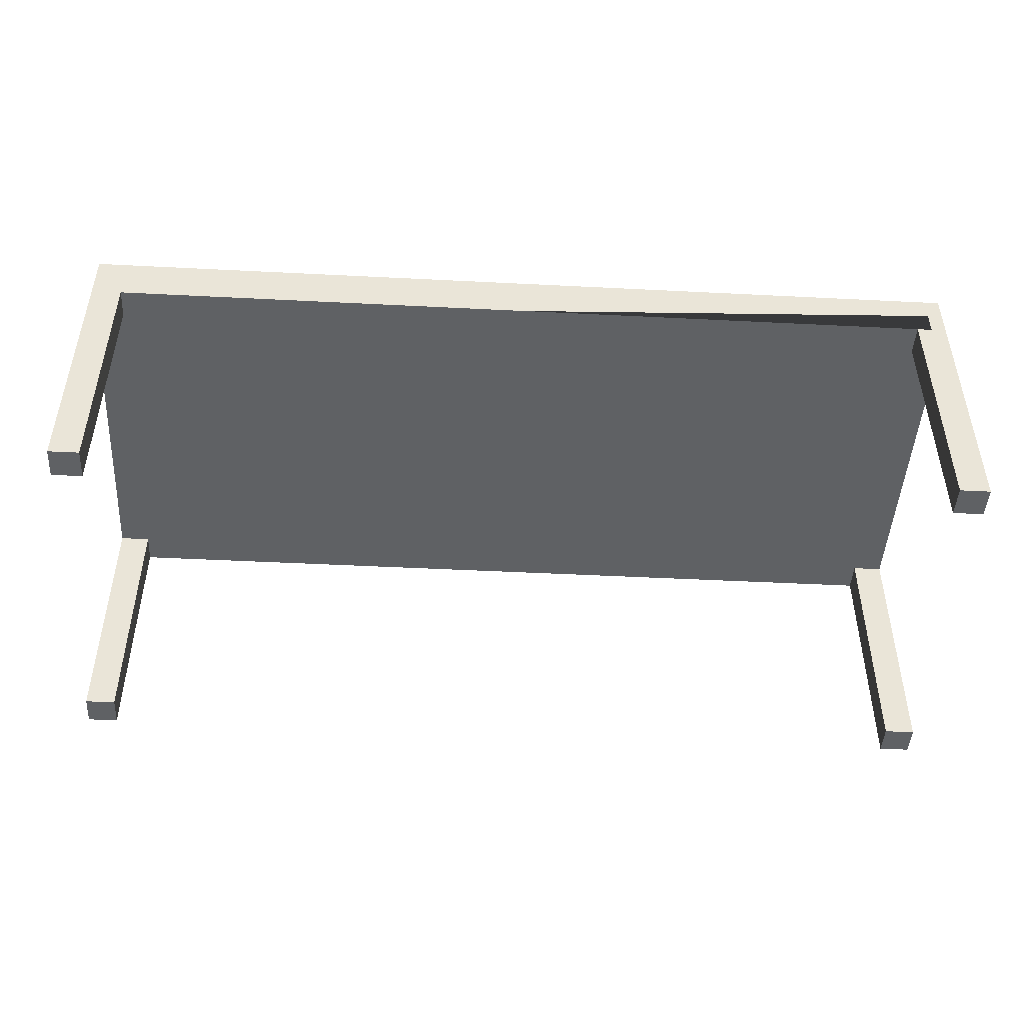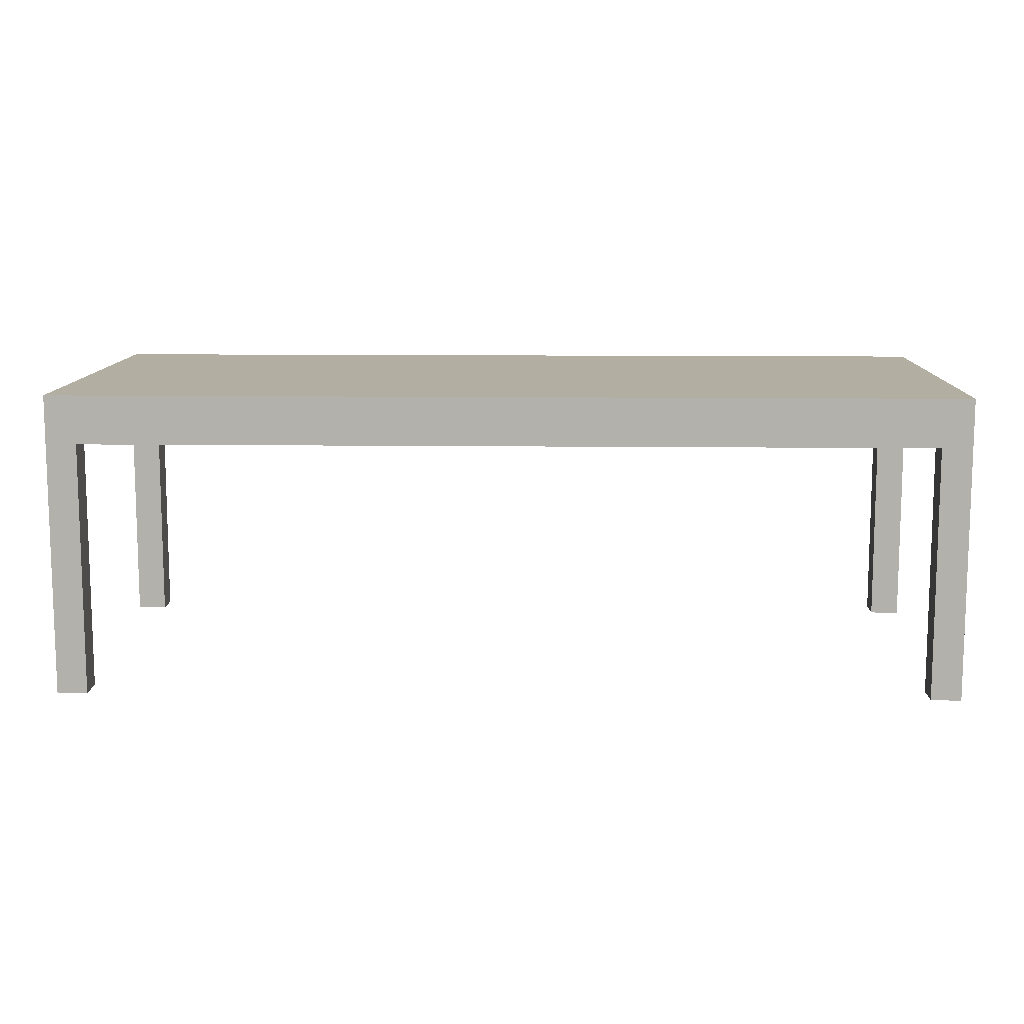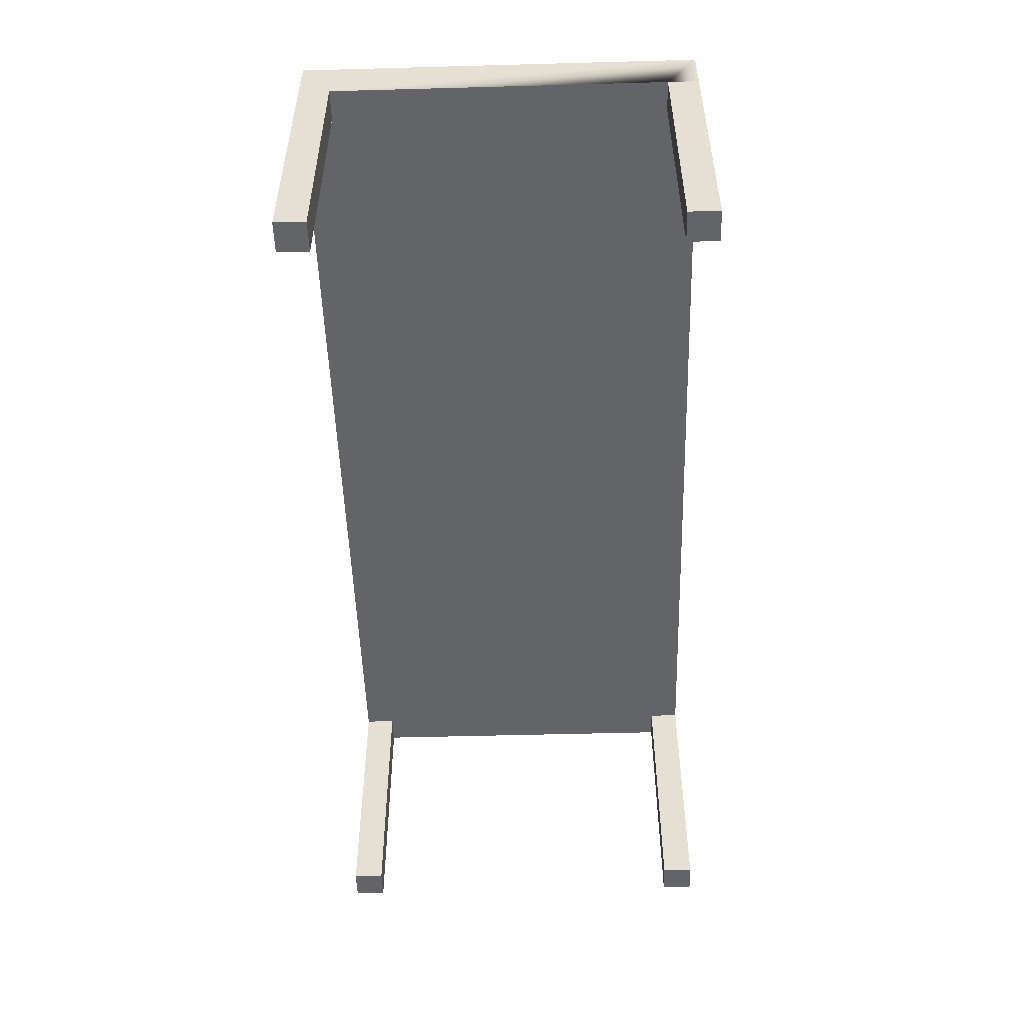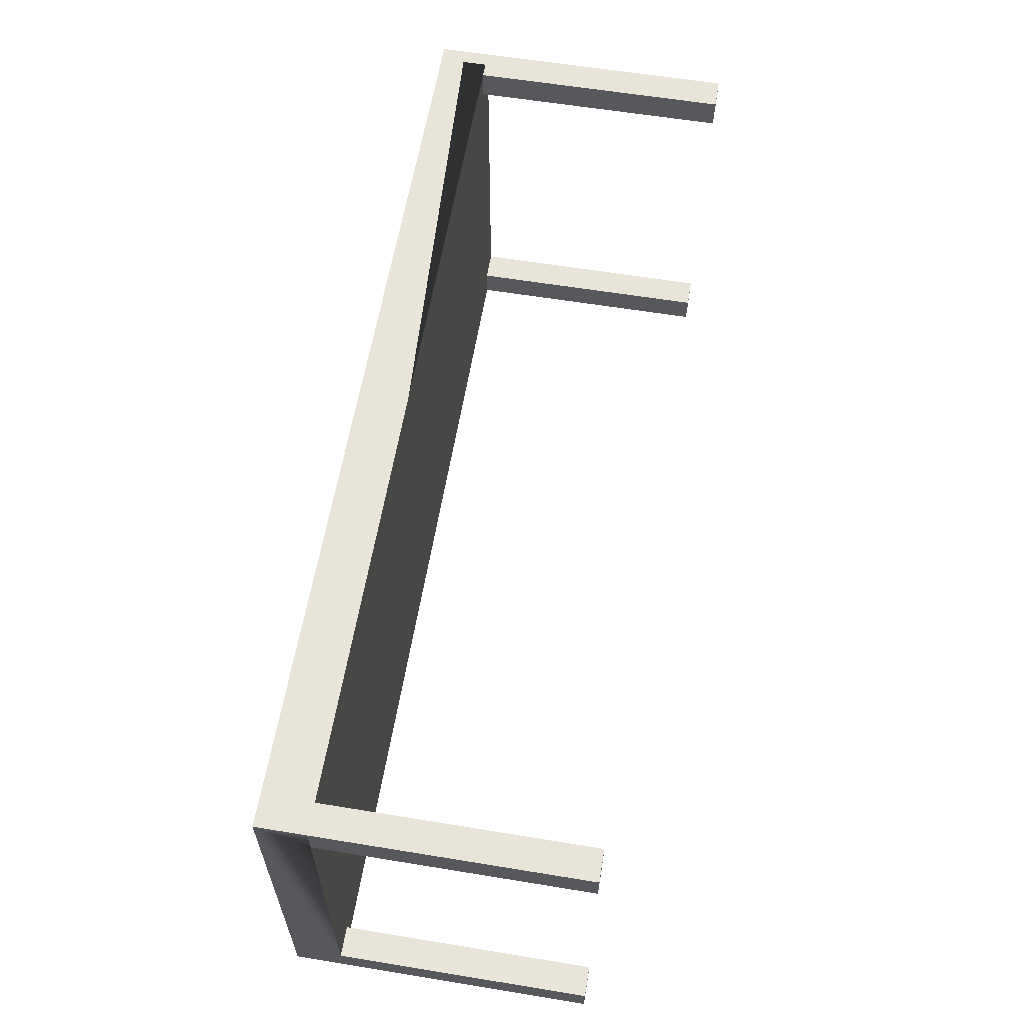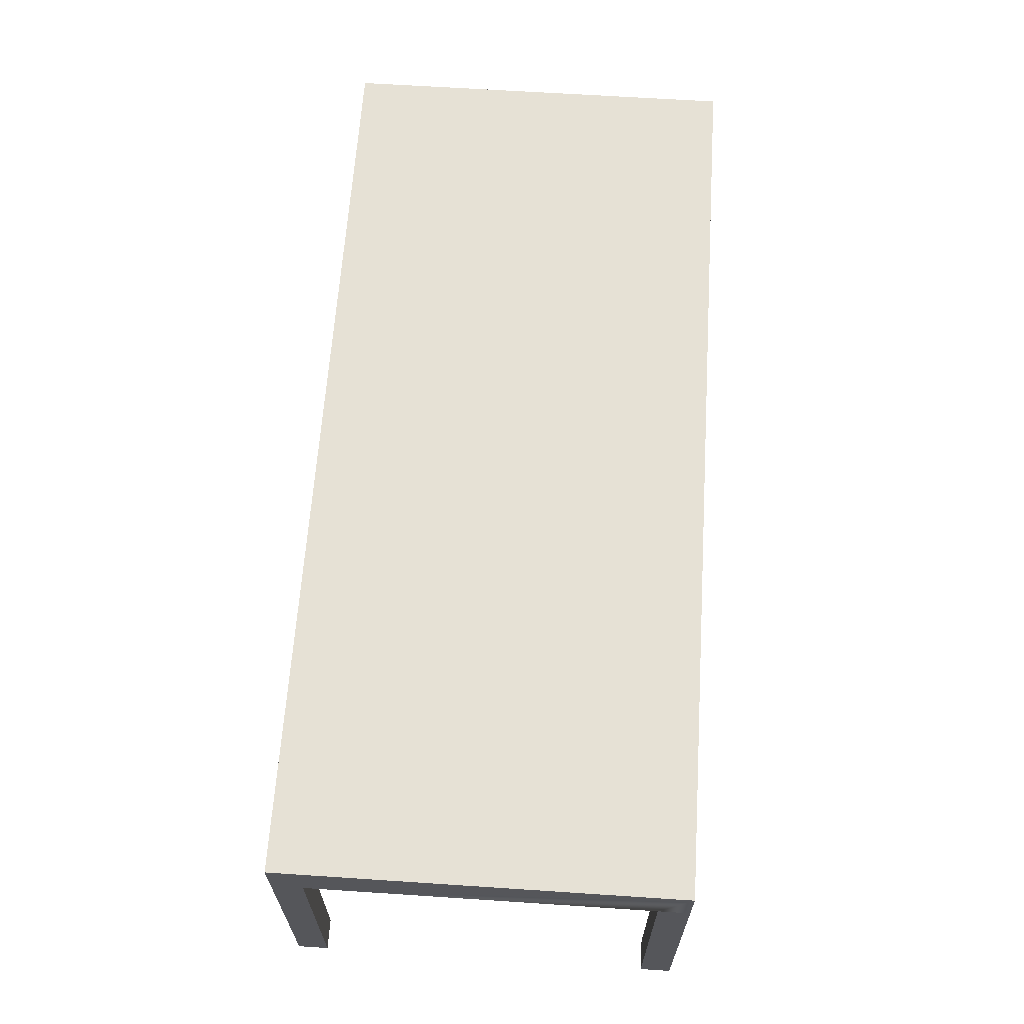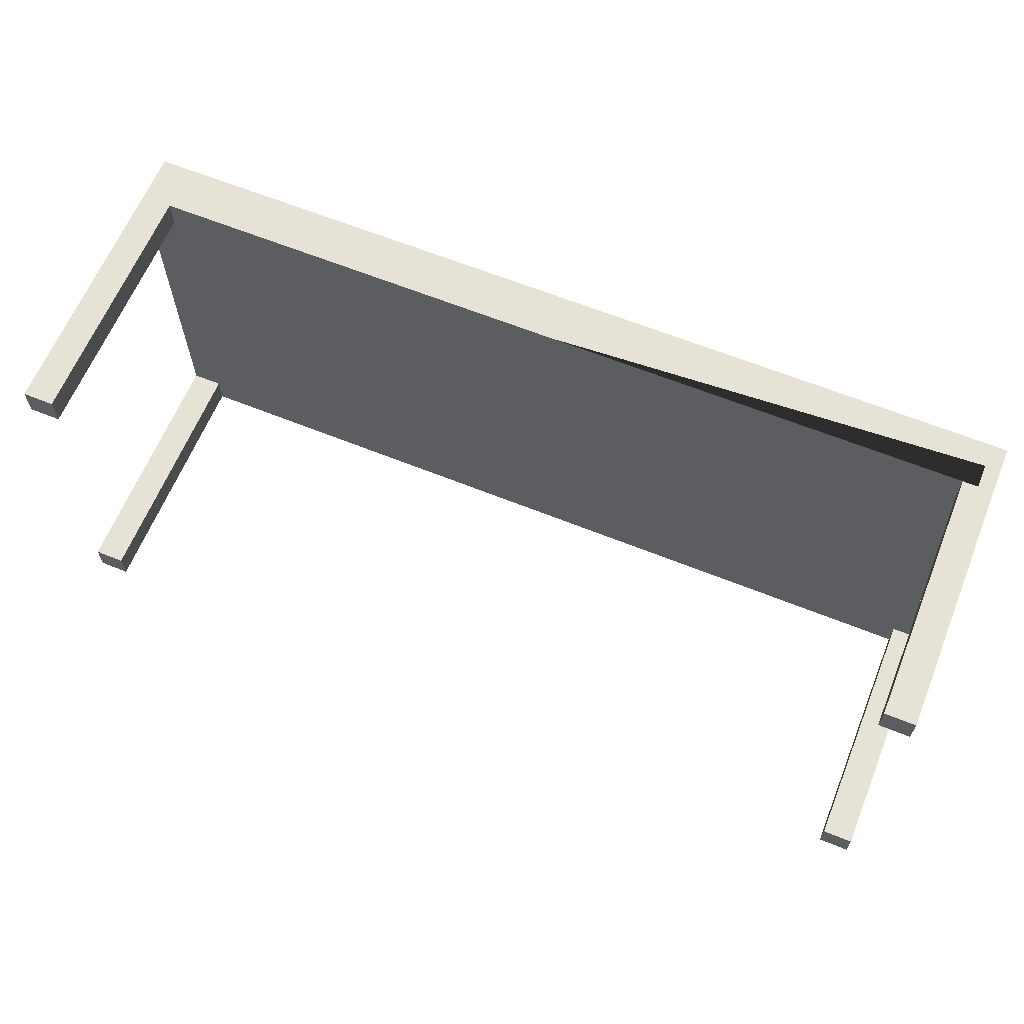
<metadata>
{"format":"obj","ext":"obj","renderer":"f3d","projection":"perspective","resolution":1024,"background":"white","views":[{"elev":-46.6,"azim":-3.3,"up":"+Y"},{"elev":10.8,"azim":-178.3,"up":"+Y"},{"elev":-51.1,"azim":-88.3,"up":"+Y"},{"elev":60.6,"azim":-80.5,"up":"+Z"},{"elev":64.1,"azim":93.8,"up":"+Y"},{"elev":63.6,"azim":22.2,"up":"+Z"}]}
</metadata>
<code>
v  -719.5 500 1211
v  780.5 500 1211
v  780.5 500 561
v  -719.5 500 561
v  -669.5 420 561
v  -719.5 420 561
v  780.5 420 561
v  730.5 420 561
v  780.5 420 1161
v  780.5 420 611
v  780.5 420 1211
v  -669.5 420 1161
v  730.5 420 611
v  -669.5 420 1190
v  780.5 0 561
v  780.5 0 611
v  730.5 0 611
v  730.5 0 561
v  -669.5 420 1211
v  730.5 420 1211
v  -719.5 420 1211
v  730.5 420 1161
v  780.5 0 1161
v  780.5 0 1211
v  730.5 0 1211
v  730.5 0 1161
v  -719.5 420 611
v  -719.5 420 1161
v  -669.5 0 1161
v  -669.5 0 1211
v  -719.5 0 1211
v  -719.5 0 1161
v  -669.5 420 611
v  -669.5 0 561
v  -669.5 0 611
v  -719.5 0 611
v  -719.5 0 561
g table
f 1 2 3 4
f 5 6 4 3
f 3 7 8 5
f 3 9 10 7
f 9 3 2 11
f 12 8 13 14
f 15 16 17 18
f 10 16 15 7
f 7 15 18 8
f 8 18 17 13
f 13 17 16 10
f 2 19 20 11
f 19 2 1 21
f 10 9 22 13
f 23 24 25 26
f 11 24 23 9
f 9 23 26 22
f 22 26 25 20
f 20 25 24 11
f 1 27 28 21
f 27 1 4 6
f 14 13 22 19
f 20 19 22
f 29 30 31 32
f 30 29 12 14
f 30 14 19
f 12 29 32 28
f 28 32 31 21
f 21 31 30 19
f 8 12 33 5
f 33 12 28 27
f 34 35 36 37
f 33 35 34 5
f 5 34 37 6
f 6 37 36 27
f 27 36 35 33

</code>
